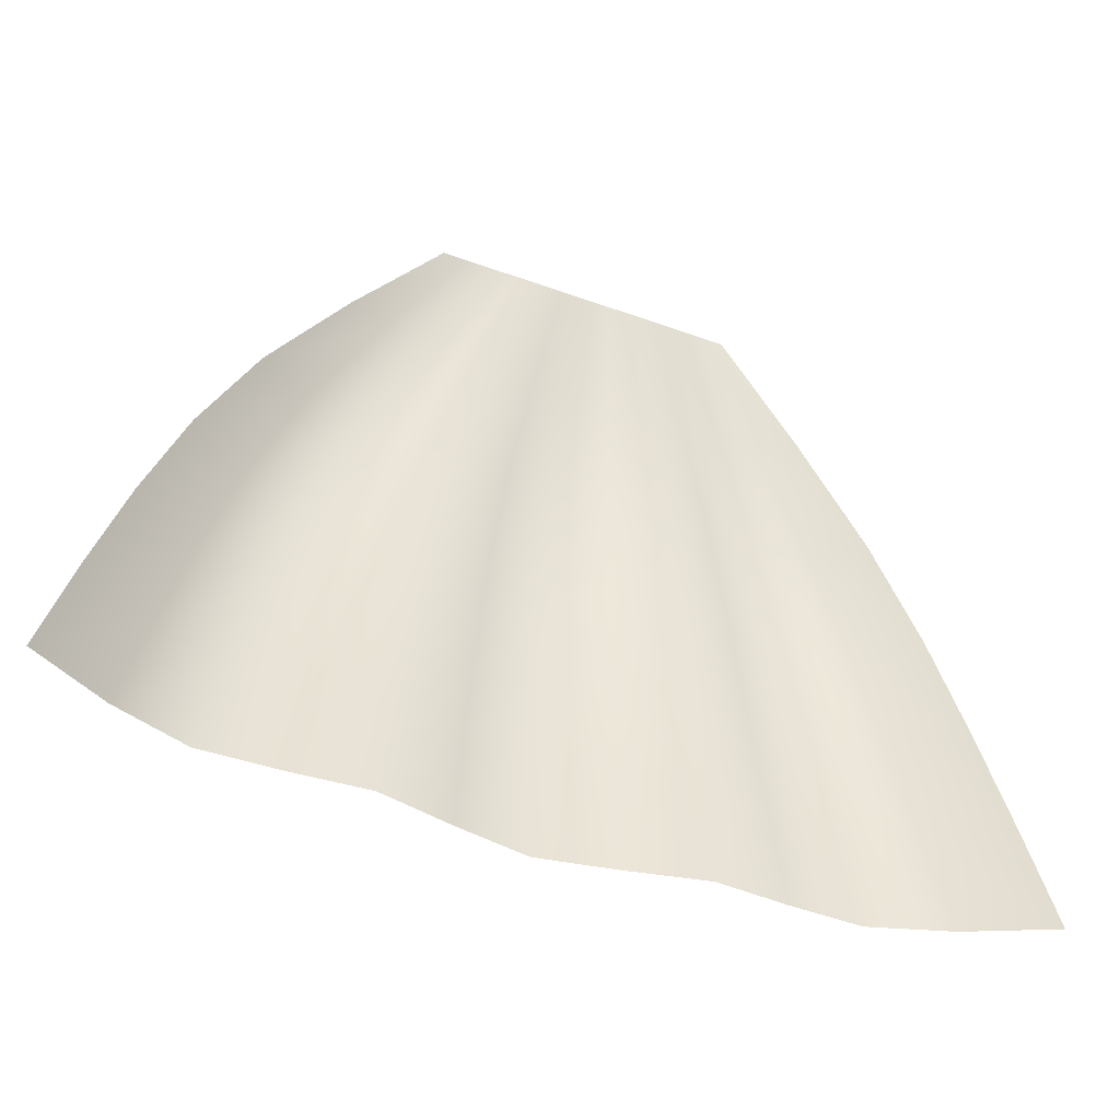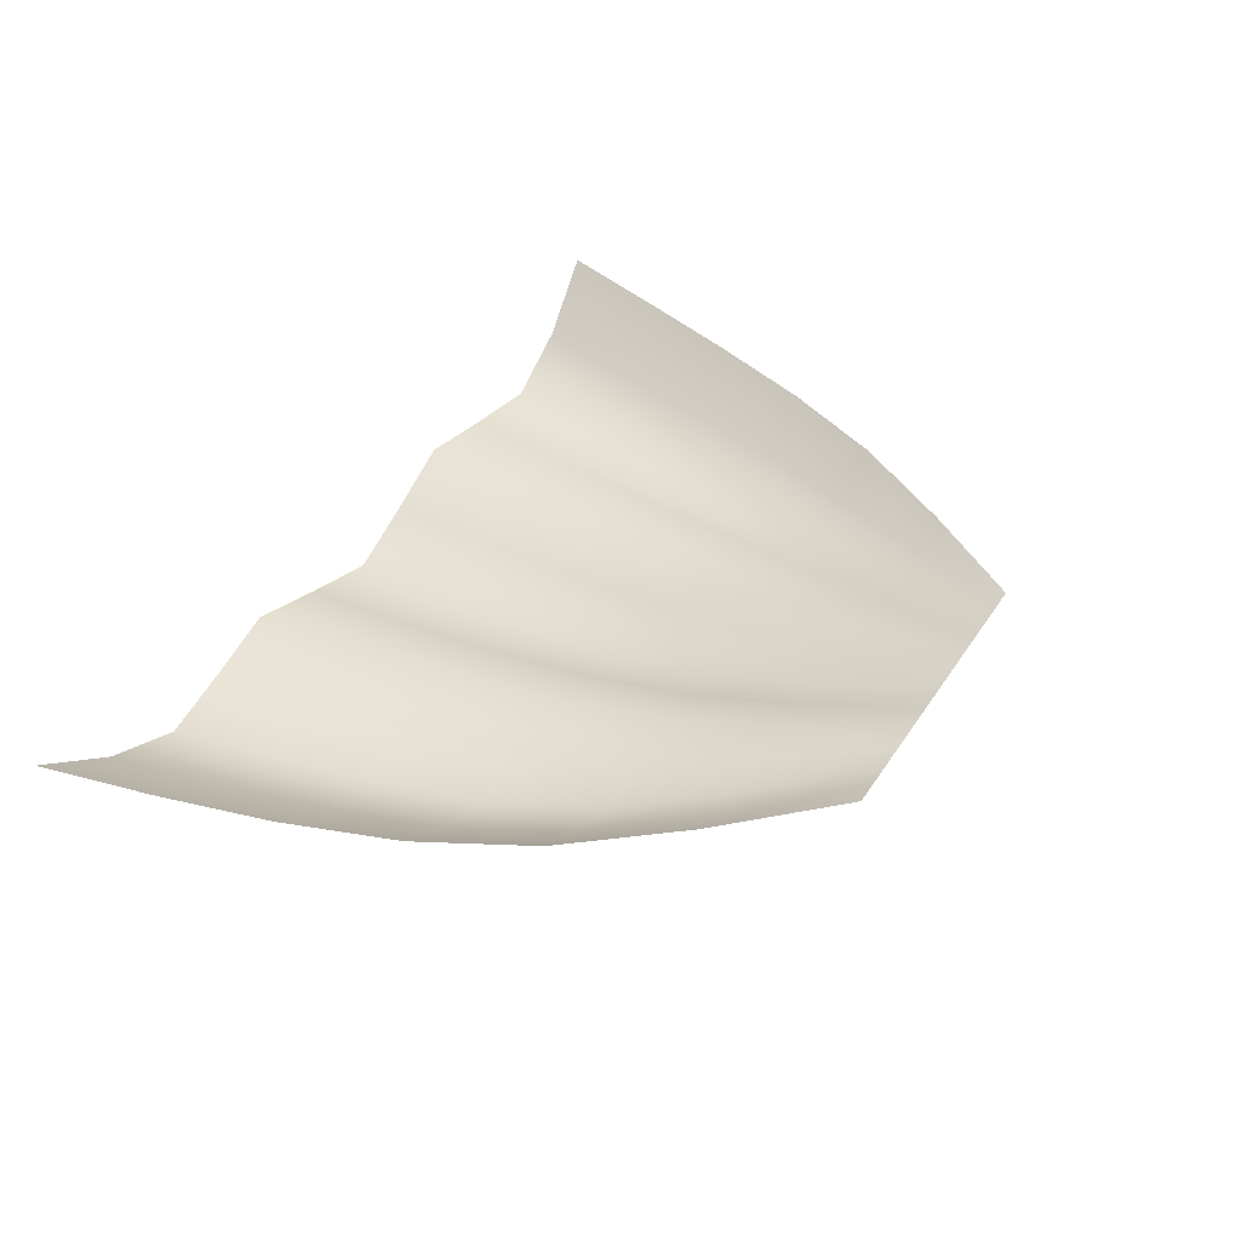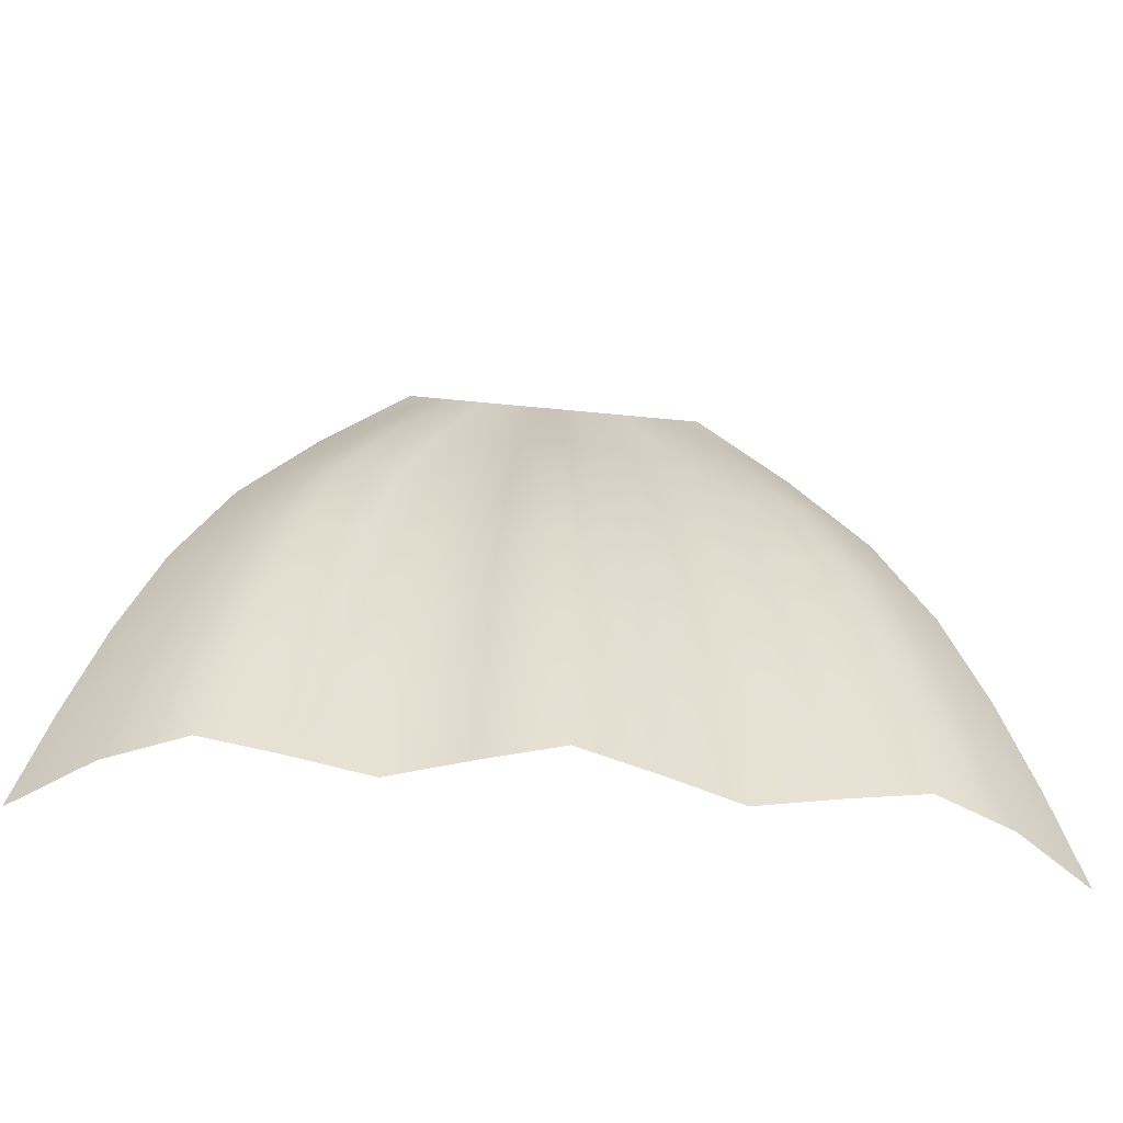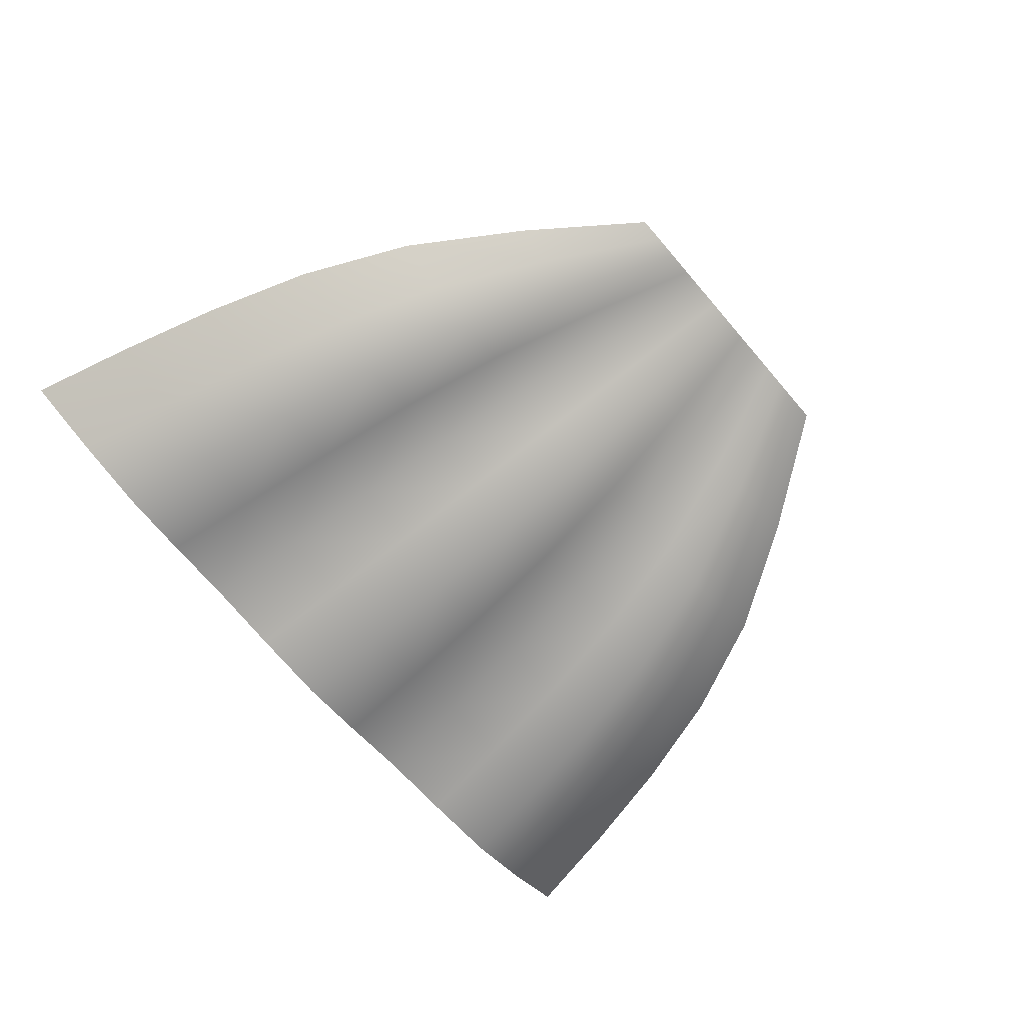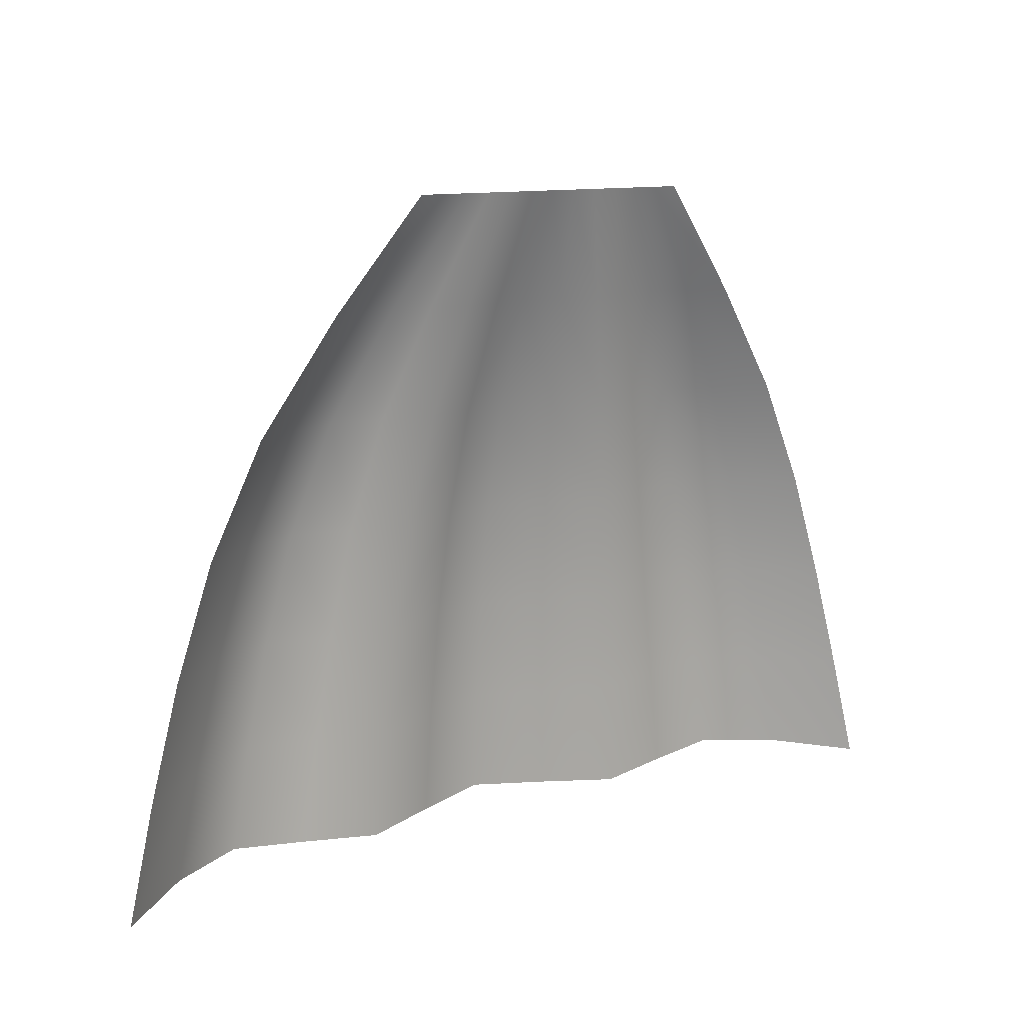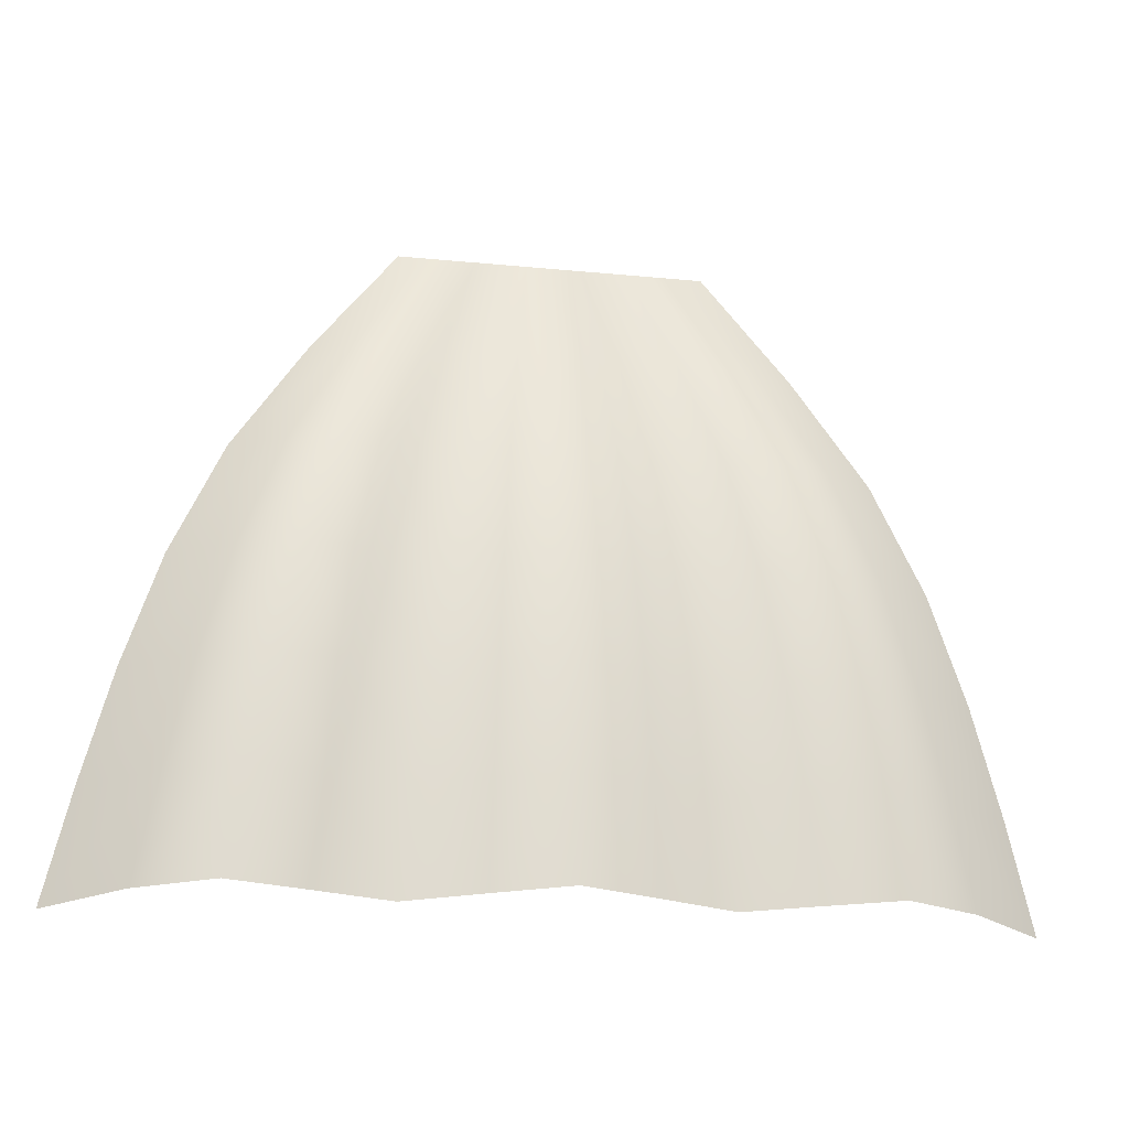
<metadata>
{"format":"obj","ext":"obj","renderer":"f3d","projection":"perspective","resolution":1024,"background":"white","views":[{"elev":-48.1,"azim":-21.9,"up":"+Y"},{"elev":42.9,"azim":120.6,"up":"+Z"},{"elev":-49.6,"azim":173.6,"up":"+Y"},{"elev":-67.0,"azim":130.3,"up":"+Z"},{"elev":11.2,"azim":-36.1,"up":"+Y"},{"elev":-17.1,"azim":168.7,"up":"+Y"}]}
</metadata>
<code>
g Dracula_Cloak
v -0.3732 -0.267 -0.02516
v -0.3512 -0.178 -0.02789
v -0.2927 -0.173 -0.06752
v -0.311 -0.257 -0.06659
v -0.2341 -0.1705 -0.09127
v -0.2488 -0.2521 -0.09195
v -0.2176 -0.08713 -0.0881
v -0.2721 -0.08775 -0.0664
v -0.3265 -0.08899 -0.02931
v -0.2468 -5.859e-09 -0.06116
v -0.2962 -5.859e-09 -0.02814
v -0.1975 -5.859e-09 -0.07993
v -0.1694 0.08899 -0.06327
v -0.2117 0.08899 -0.04896
v -0.2541 0.08899 -0.02308
v -0.1615 0.178 -0.02693
v -0.1938 0.178 -0.01283
v -0.1292 0.178 -0.03463
v -0.08291 0.267 8.325e-10
v -0.1037 0.267 8.325e-10
v -0.1245 0.267 8.325e-10
v -0.1481 -5.859e-09 -0.07016
v -0.127 0.08899 -0.05442
v -0.1632 -0.08775 -0.07901
v -0.1756 -0.173 -0.08325
v -0.1866 -0.257 -0.08518
v -0.1244 -0.262 -0.07609
v -0.1171 -0.1755 -0.07327
v -0.05854 -0.173 -0.09112
v -0.0622 -0.257 -0.09448
v -1.431e-08 -0.1705 -0.107
v -1.55e-08 -0.2521 -0.1105
v -1.371e-08 -0.08713 -0.1007
v -0.05441 -0.08775 -0.08532
v -0.1088 -0.08837 -0.06835
v -0.04937 -5.859e-09 -0.07466
v -0.09873 -5.859e-09 -0.05928
v -1.311e-08 -5.859e-09 -0.08893
v -1.207e-08 0.08899 -0.06873
v -0.04234 0.08899 -0.05715
v -0.08468 0.08899 -0.04489
v -0.03226 0.178 -0.03079
v -0.06454 0.178 -0.02406
v -6.557e-09 0.178 -0.0372
v 0 0.267 8.325e-10
v -0.02067 0.267 8.325e-10
v -0.04136 0.267 8.325e-10
v -0.09685 0.178 -0.0295
v -0.06212 0.267 8.325e-10
v 0.03226 0.178 -0.03079
v 0.02067 0.267 8.325e-10
v 0.04234 0.08899 -0.05715
v 0.04937 -5.859e-09 -0.07466
v 0.05441 -0.08775 -0.08532
v 0.05854 -0.173 -0.09112
v 0.0622 -0.257 -0.09448
v 0.1244 -0.262 -0.07609
v 0.1171 -0.1755 -0.07327
v 0.1756 -0.173 -0.08325
v 0.1866 -0.257 -0.08518
v 0.2341 -0.1705 -0.09127
v 0.2488 -0.2521 -0.09195
v 0.2176 -0.08713 -0.0881
v 0.1632 -0.08775 -0.07901
v 0.1088 -0.08837 -0.06835
v 0.1481 -5.859e-09 -0.07016
v 0.09873 -5.859e-09 -0.05928
v 0.1975 -5.859e-09 -0.07993
v 0.1694 0.08899 -0.06327
v 0.127 0.08899 -0.05442
v 0.08468 0.08899 -0.04489
v 0.09685 0.178 -0.0295
v 0.06454 0.178 -0.02406
v 0.1292 0.178 -0.03463
v 0.08291 0.267 8.325e-10
v 0.06212 0.267 8.325e-10
v 0.04136 0.267 8.325e-10
v 0.2468 -5.859e-09 -0.06116
v 0.2117 0.08899 -0.04896
v 0.2962 -5.859e-09 -0.02814
v 0.3265 -0.08899 -0.02931
v 0.2721 -0.08775 -0.0664
v 0.3512 -0.178 -0.02789
v 0.2927 -0.173 -0.06752
v 0.311 -0.257 -0.06659
v 0.3732 -0.267 -0.02516
v 0.2541 0.08899 -0.02308
v 0.1615 0.178 -0.02693
v 0.1037 0.267 8.325e-10
v 0.1938 0.178 -0.01283
v 0.1245 0.267 8.325e-10
g Dracula_Cloak_0
f 3 2 1
f 4 3 1
f 5 3 4
f 6 5 4
f 5 7 3
f 7 8 3
f 3 8 2
f 8 9 2
f 8 10 9
f 10 11 9
f 12 10 8
f 7 12 8
f 12 13 10
f 13 14 10
f 10 14 11
f 14 15 11
f 14 16 15
f 16 17 15
f 18 16 14
f 13 18 14
f 18 19 16
f 19 20 16
f 16 20 17
f 20 21 17
f 12 22 13
f 22 23 13
f 13 23 18
f 24 22 12
f 7 24 12
f 25 24 7
f 5 25 7
f 26 25 5
f 6 26 5
f 26 27 25
f 27 28 25
f 25 28 24
f 29 28 27
f 30 29 27
f 31 29 30
f 32 31 30
f 31 33 29
f 33 34 29
f 29 34 28
f 34 35 28
f 28 35 24
f 34 36 35
f 36 37 35
f 38 36 34
f 33 38 34
f 38 39 36
f 39 40 36
f 36 40 37
f 40 41 37
f 40 42 41
f 42 43 41
f 44 42 40
f 39 44 40
f 44 45 42
f 45 46 42
f 42 46 43
f 46 47 43
f 35 37 22
f 24 35 22
f 37 41 23
f 22 37 23
f 41 43 48
f 23 41 48
f 23 48 18
f 18 48 19
f 48 49 19
f 43 47 49
f 48 43 49
f 44 50 45
f 50 51 45
f 52 50 44
f 39 52 44
f 53 52 39
f 38 53 39
f 54 53 38
f 33 54 38
f 55 54 33
f 31 55 33
f 56 55 31
f 32 56 31
f 56 57 55
f 57 58 55
f 55 58 54
f 59 58 57
f 60 59 57
f 61 59 60
f 62 61 60
f 61 63 59
f 63 64 59
f 59 64 58
f 64 65 58
f 58 65 54
f 64 66 65
f 66 67 65
f 68 66 64
f 63 68 64
f 68 69 66
f 69 70 66
f 66 70 67
f 70 71 67
f 70 72 71
f 72 73 71
f 74 72 70
f 69 74 70
f 74 75 72
f 75 76 72
f 72 76 73
f 76 77 73
f 65 67 53
f 54 65 53
f 67 71 52
f 53 67 52
f 71 73 50
f 52 71 50
f 73 77 51
f 50 73 51
f 68 78 69
f 78 79 69
f 69 79 74
f 78 80 79
f 81 80 78
f 82 81 78
f 83 81 82
f 84 83 82
f 84 82 63
f 61 84 63
f 85 84 61
f 62 85 61
f 86 83 84
f 85 86 84
f 82 78 68
f 63 82 68
f 80 87 79
f 79 87 88
f 79 88 74
f 74 88 75
f 88 89 75
f 87 90 88
f 88 90 89
f 90 91 89

</code>
